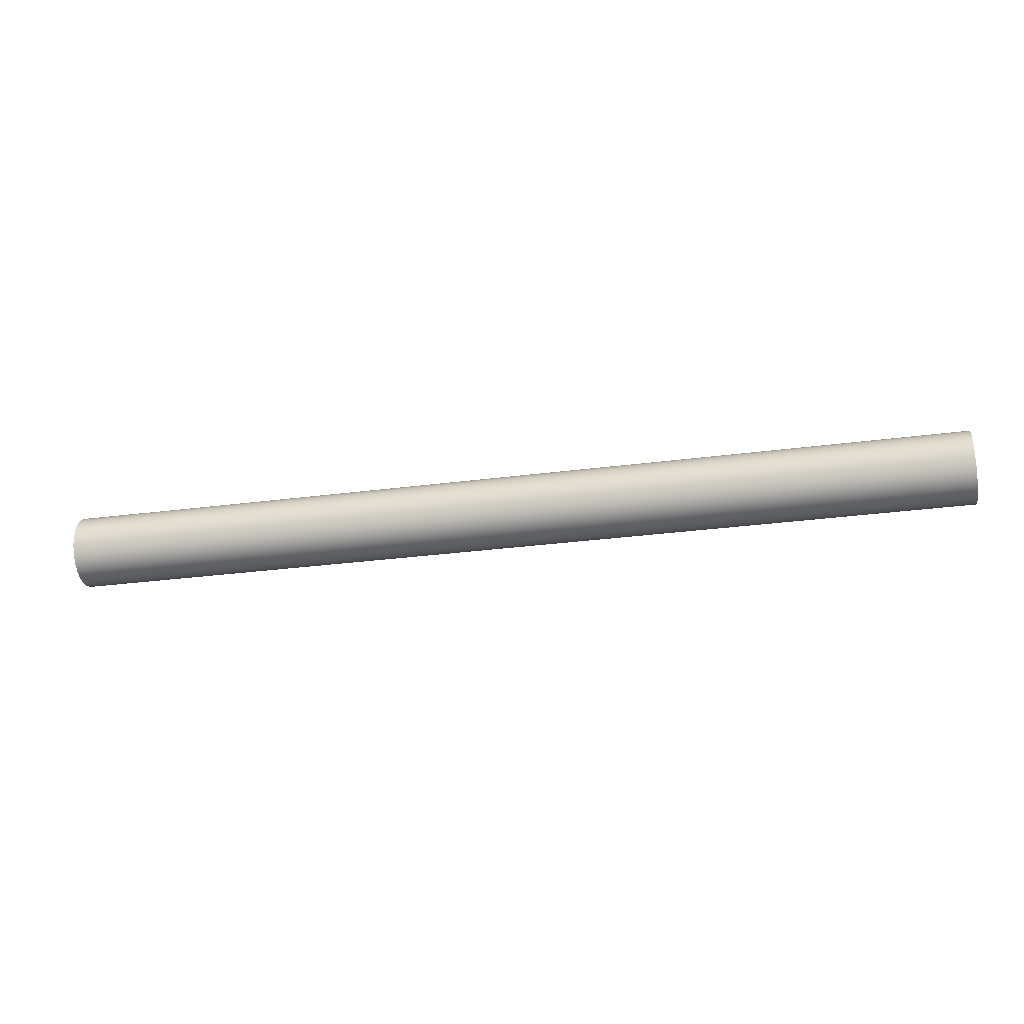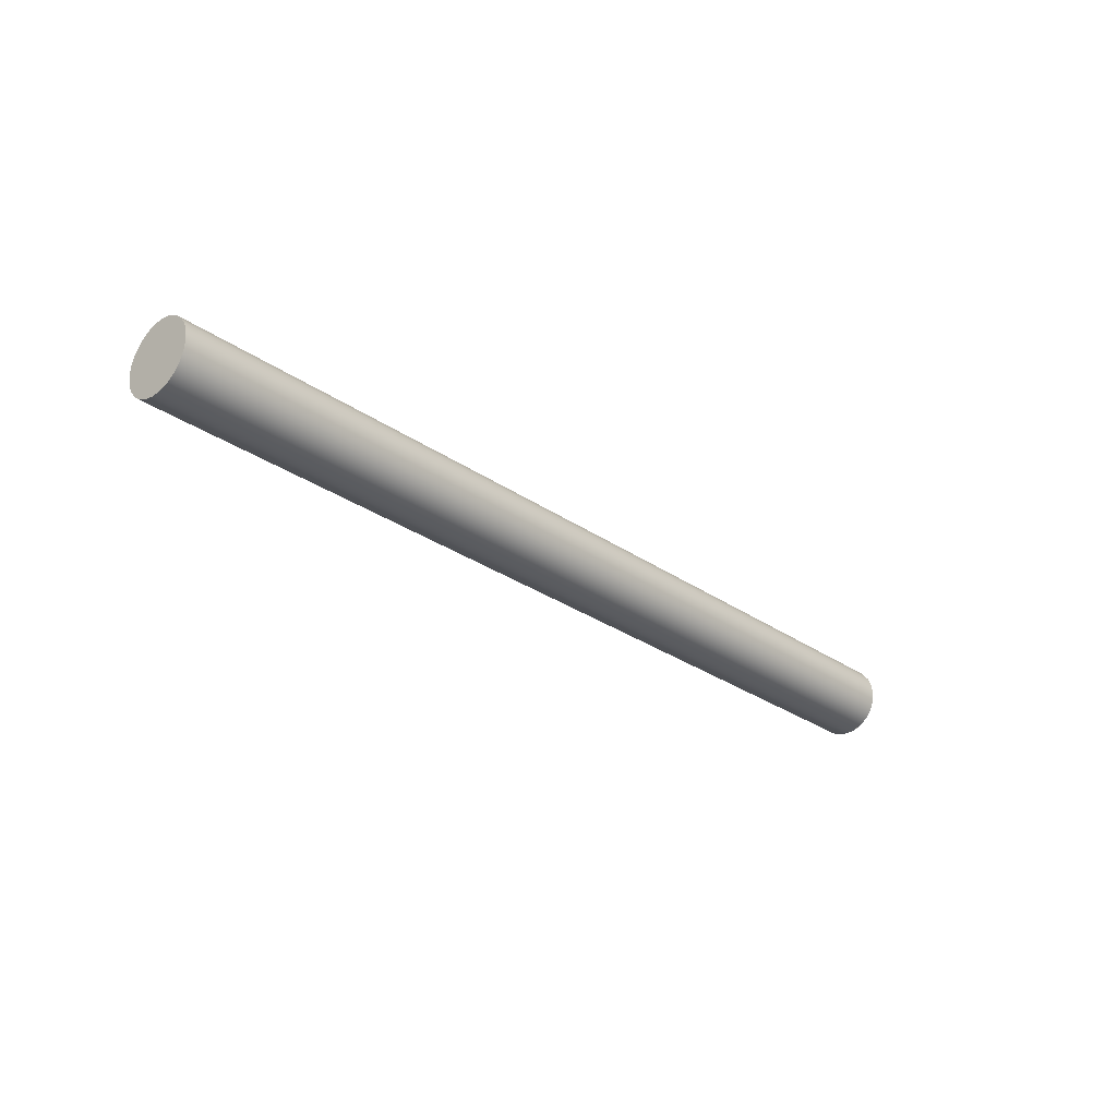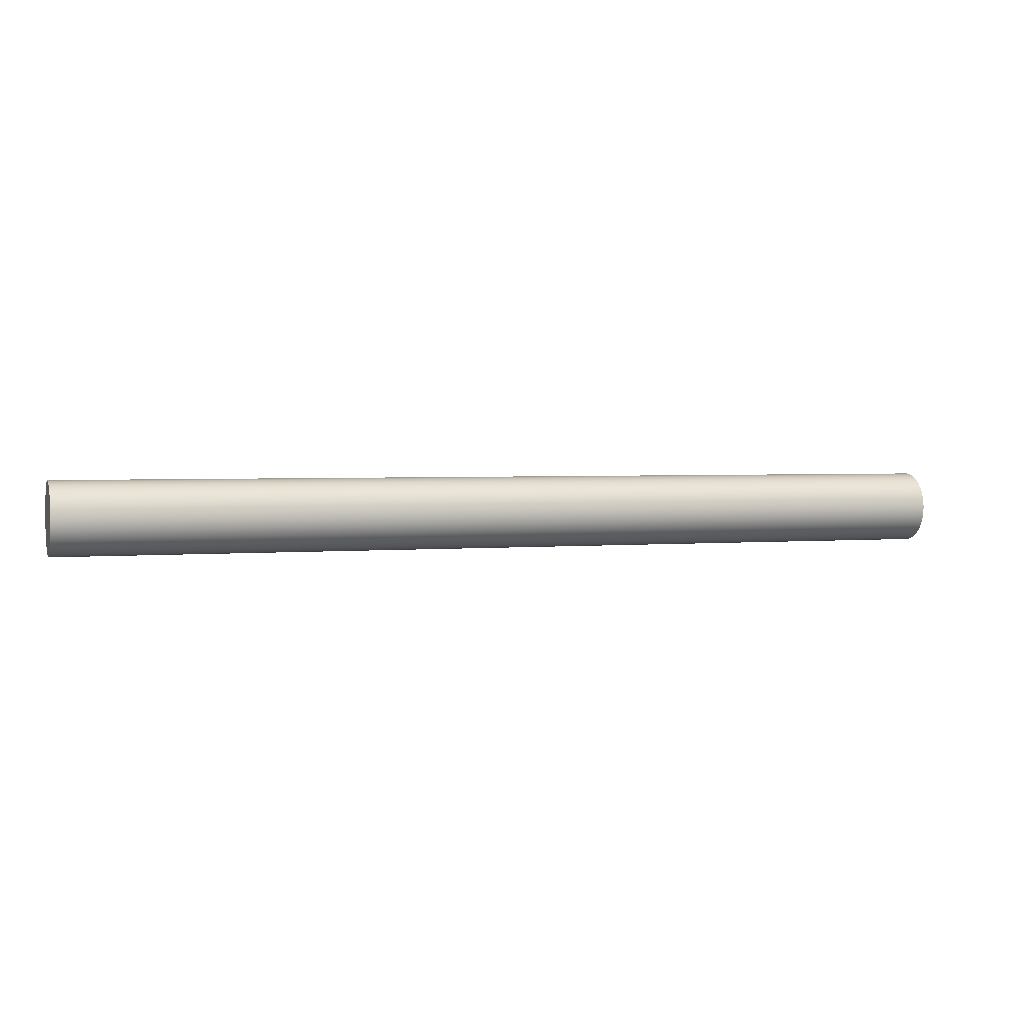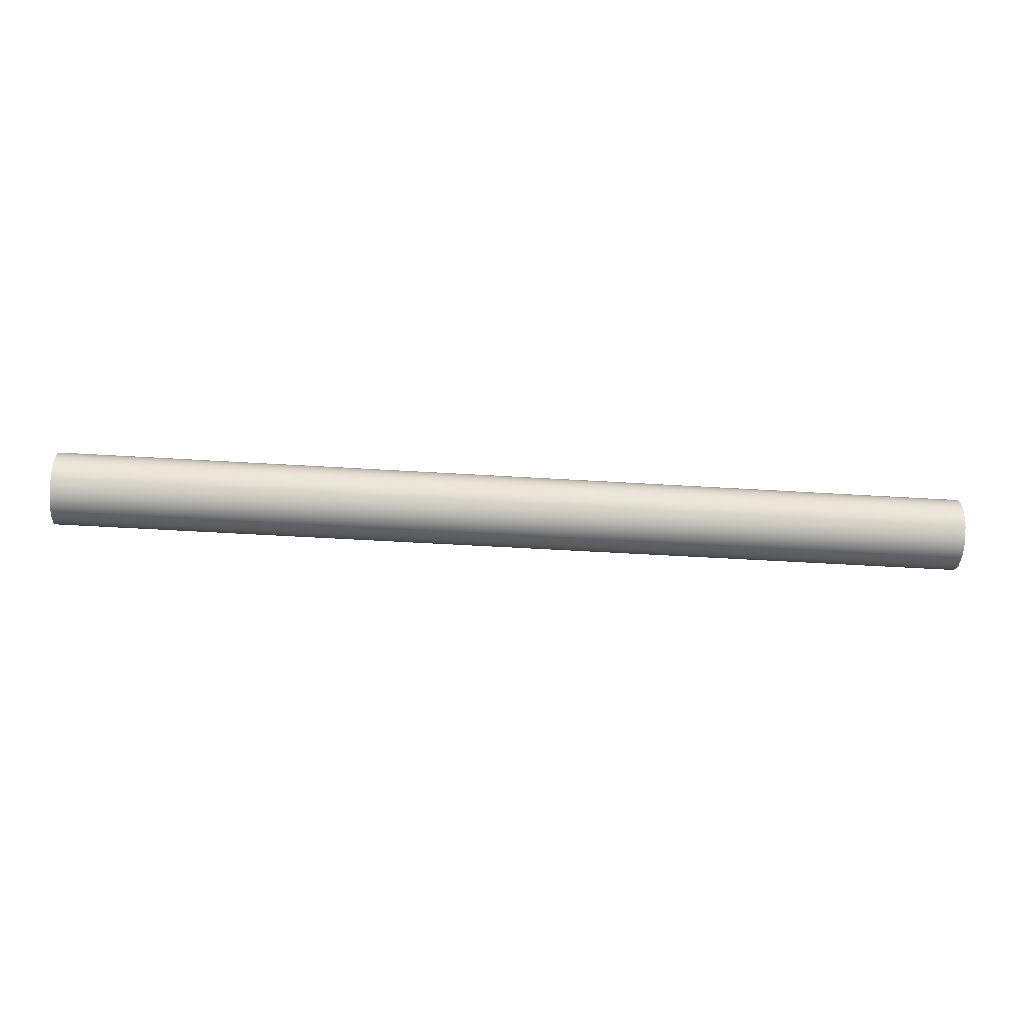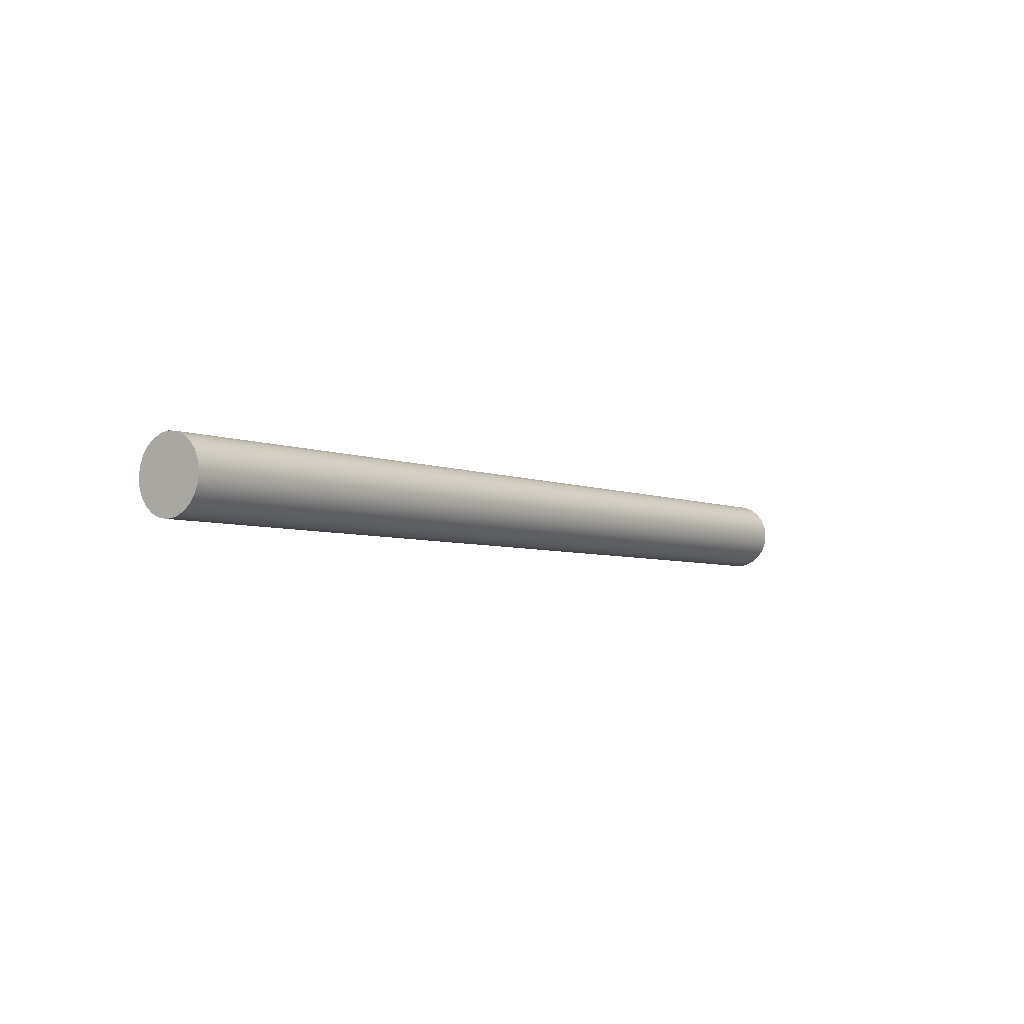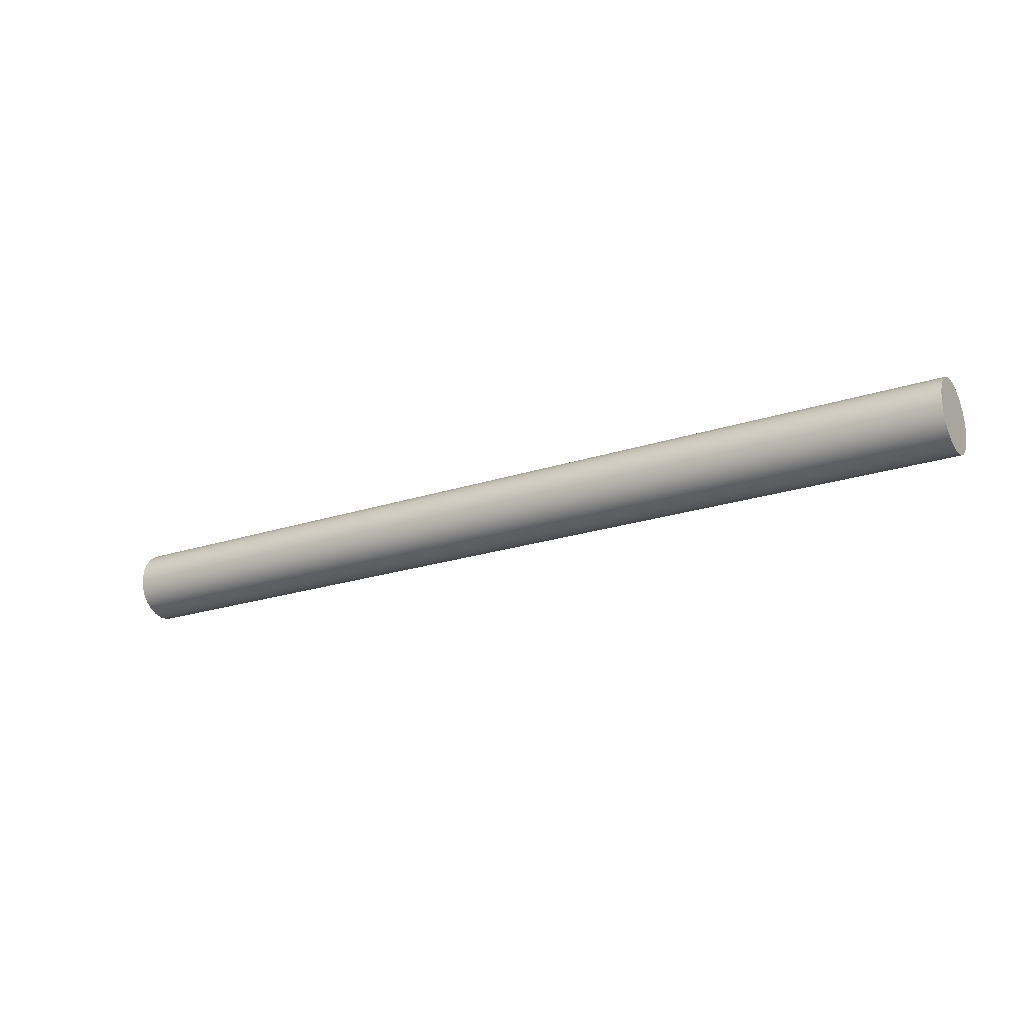
<metadata>
{"format":"obj","ext":"obj","renderer":"f3d","projection":"perspective","resolution":1024,"background":"white","views":[{"elev":-30.7,"azim":10.7,"up":"+Z"},{"elev":-27.9,"azim":133.0,"up":"+Z"},{"elev":2.5,"azim":-18.6,"up":"+Y"},{"elev":-45.0,"azim":-4.2,"up":"+Z"},{"elev":-4.8,"azim":-52.5,"up":"+Z"},{"elev":-22.1,"azim":-150.0,"up":"+Y"}]}
</metadata>
<code>
g body_1
v -0.02405 -0.001306 0.004676
v -0.02405 -0.00075 0.0054
v -0.02405 -0.000776 0.005594
v -0.02405 -0.000776 0.005206
v -0.02405 -0.001125 0.00475
v -0.02405 -0.00097 0.00487
v -0.02405 -0.00203 0.00487
v -0.02405 -0.002224 0.005594
v -0.02405 -0.00225 0.0054
v -0.02405 -0.00085 0.005775
v -0.02405 -0.002224 0.005206
v -0.02405 -0.001875 0.00605
v -0.02405 -0.00203 0.00593
v -0.02405 -0.0015 0.00615
v -0.02405 -0.001694 0.006124
v -0.02405 -0.00085 0.005025
v -0.02405 -0.00097 0.00593
v -0.02405 -0.001875 0.00475
v -0.02405 -0.001694 0.004676
v -0.02405 -0.00215 0.005775
v -0.02405 -0.001125 0.00605
v -0.02405 -0.001306 0.006124
v -0.02405 -0.0015 0.00465
v -0.02405 -0.00215 0.005025
v -0.04305 -0.00225 0.0054
v -0.02405 -0.00225 0.0054
v -0.02405 -0.002224 0.005594
v -0.04305 -0.002224 0.005594
v -0.02405 -0.00215 0.005775
v -0.04305 -0.00215 0.005775
v -0.02405 -0.00203 0.00593
v -0.04305 -0.00203 0.00593
v -0.02405 -0.001875 0.00605
v -0.04305 -0.001875 0.00605
v -0.02405 -0.001694 0.006124
v -0.04305 -0.001694 0.006124
v -0.02405 -0.0015 0.00615
v -0.04305 -0.0015 0.00615
v -0.02405 -0.001306 0.006124
v -0.04305 -0.001306 0.006124
v -0.02405 -0.001125 0.00605
v -0.04305 -0.001125 0.00605
v -0.02405 -0.00097 0.00593
v -0.04305 -0.00097 0.00593
v -0.02405 -0.00085 0.005775
v -0.04305 -0.00085 0.005775
v -0.02405 -0.000776 0.005594
v -0.04305 -0.000776 0.005594
v -0.02405 -0.00075 0.0054
v -0.04305 -0.00075 0.0054
v -0.04305 -0.00075 0.0054
v -0.02405 -0.00075 0.0054
v -0.02405 -0.000776 0.005206
v -0.04305 -0.000776 0.005206
v -0.02405 -0.00085 0.005025
v -0.04305 -0.00085 0.005025
v -0.02405 -0.00097 0.00487
v -0.04305 -0.00097 0.00487
v -0.02405 -0.001125 0.00475
v -0.04305 -0.001125 0.00475
v -0.02405 -0.001306 0.004676
v -0.04305 -0.001306 0.004676
v -0.02405 -0.0015 0.00465
v -0.04305 -0.0015 0.00465
v -0.02405 -0.001694 0.004676
v -0.04305 -0.001694 0.004676
v -0.02405 -0.001875 0.00475
v -0.04305 -0.001875 0.00475
v -0.02405 -0.00203 0.00487
v -0.04305 -0.00203 0.00487
v -0.02405 -0.00215 0.005025
v -0.04305 -0.00215 0.005025
v -0.02405 -0.002224 0.005206
v -0.04305 -0.002224 0.005206
v -0.02405 -0.00225 0.0054
v -0.04305 -0.00225 0.0054
v -0.04305 -0.00203 0.00487
v -0.04305 -0.002224 0.005206
v -0.04305 -0.00225 0.0054
v -0.04305 -0.000776 0.005206
v -0.04305 -0.00085 0.005025
v -0.04305 -0.00097 0.00487
v -0.04305 -0.0015 0.00465
v -0.04305 -0.00085 0.005775
v -0.04305 -0.000776 0.005594
v -0.04305 -0.001875 0.00605
v -0.04305 -0.001694 0.006124
v -0.04305 -0.00215 0.005775
v -0.04305 -0.00203 0.00593
v -0.04305 -0.00215 0.005025
v -0.04305 -0.001125 0.00475
v -0.04305 -0.00075 0.0054
v -0.04305 -0.0015 0.00615
v -0.04305 -0.001306 0.006124
v -0.04305 -0.002224 0.005594
v -0.04305 -0.00097 0.00593
v -0.04305 -0.001694 0.004676
v -0.04305 -0.001306 0.004676
v -0.04305 -0.001125 0.00605
v -0.04305 -0.001875 0.00475
f 3 1 2
f 2 1 4
f 6 4 5
f 9 7 8
f 1 3 10
f 5 4 1
f 7 9 11
f 13 7 12
f 15 7 14
f 4 6 16
f 19 17 18
f 8 7 20
f 7 15 12
f 22 7 21
f 1 17 23
f 18 17 7
f 7 13 20
f 21 7 17
f 17 19 23
f 7 22 14
f 7 11 24
f 1 10 17
f 77 99 96
f 96 100 77
f 80 98 83
f 77 87 93
f 83 92 80
f 96 97 100
f 77 95 88
f 77 94 99
f 84 83 96
f 80 91 98
f 97 96 83
f 77 79 95
f 77 89 86
f 94 77 93
f 83 85 92
f 80 82 91
f 78 77 90
f 89 77 88
f 87 77 86
f 85 83 84
f 82 80 81
f 79 77 78
f 27 25 26
f 29 28 27
f 31 30 29
f 33 32 31
f 35 34 33
f 37 36 35
f 39 38 37
f 41 40 39
f 43 42 41
f 45 44 43
f 47 46 45
f 49 48 47
f 48 49 50
f 46 47 48
f 44 45 46
f 42 43 44
f 40 41 42
f 38 39 40
f 36 37 38
f 34 35 36
f 32 33 34
f 30 31 32
f 28 29 30
f 25 27 28
f 54 55 56
f 51 53 54
f 56 57 58
f 58 59 60
f 60 61 62
f 62 63 64
f 64 65 66
f 66 67 68
f 68 69 70
f 70 71 72
f 72 73 74
f 74 75 76
f 75 74 73
f 73 72 71
f 71 70 69
f 69 68 67
f 67 66 65
f 65 64 63
f 63 62 61
f 61 60 59
f 59 58 57
f 57 56 55
f 55 54 53
f 53 51 52

</code>
